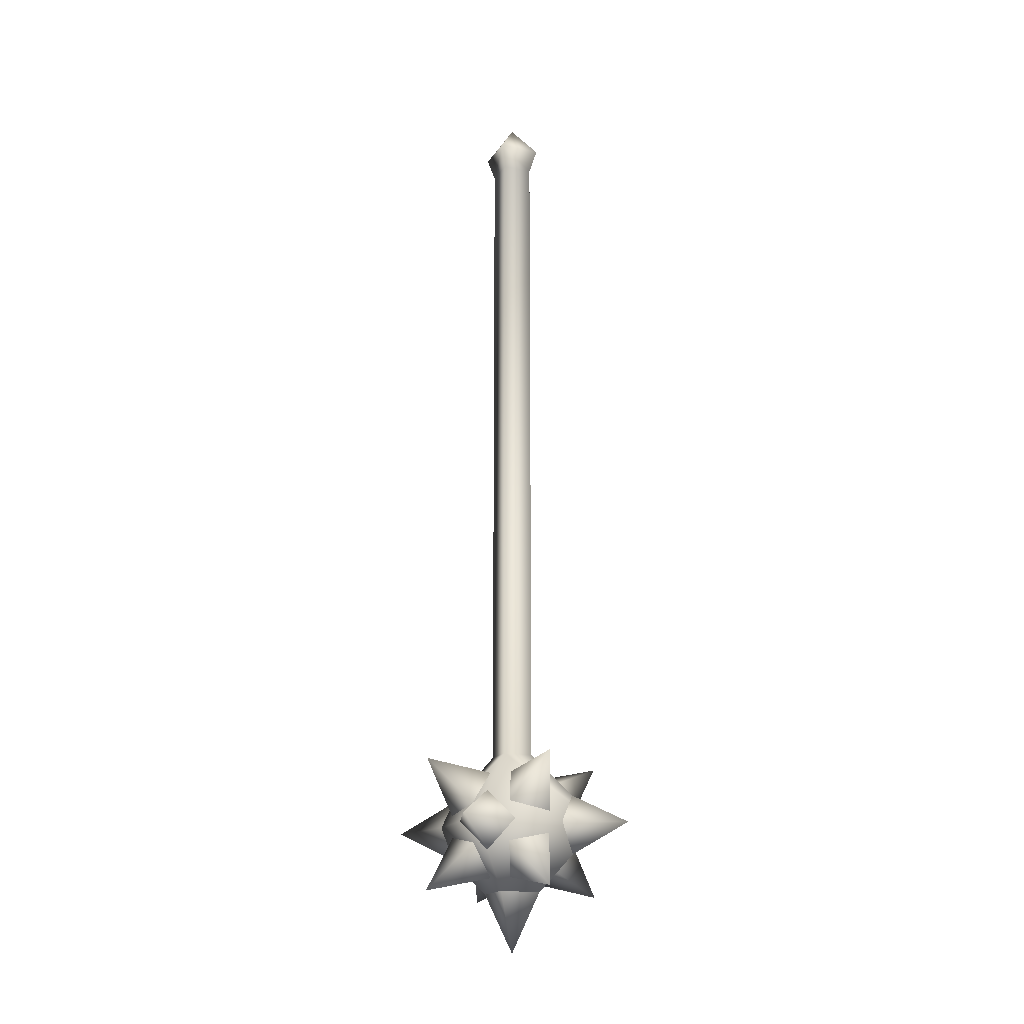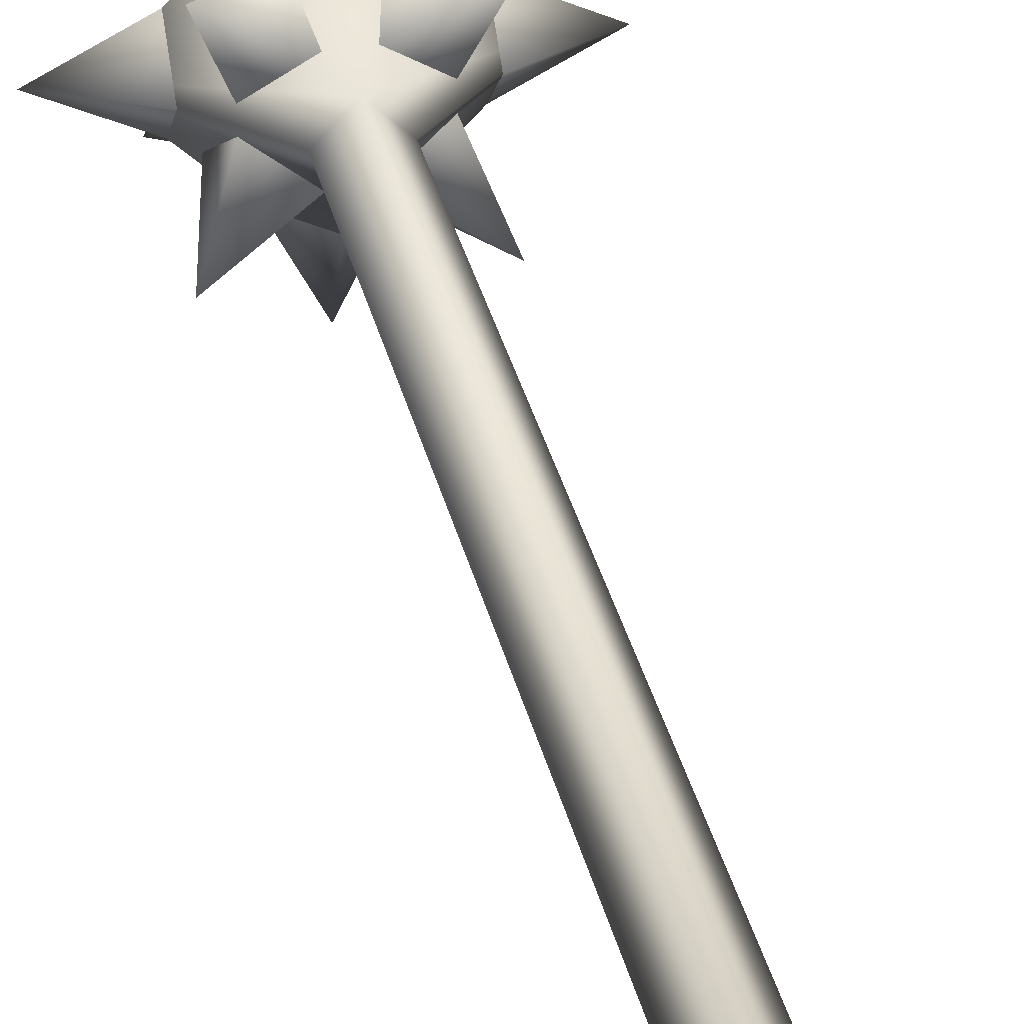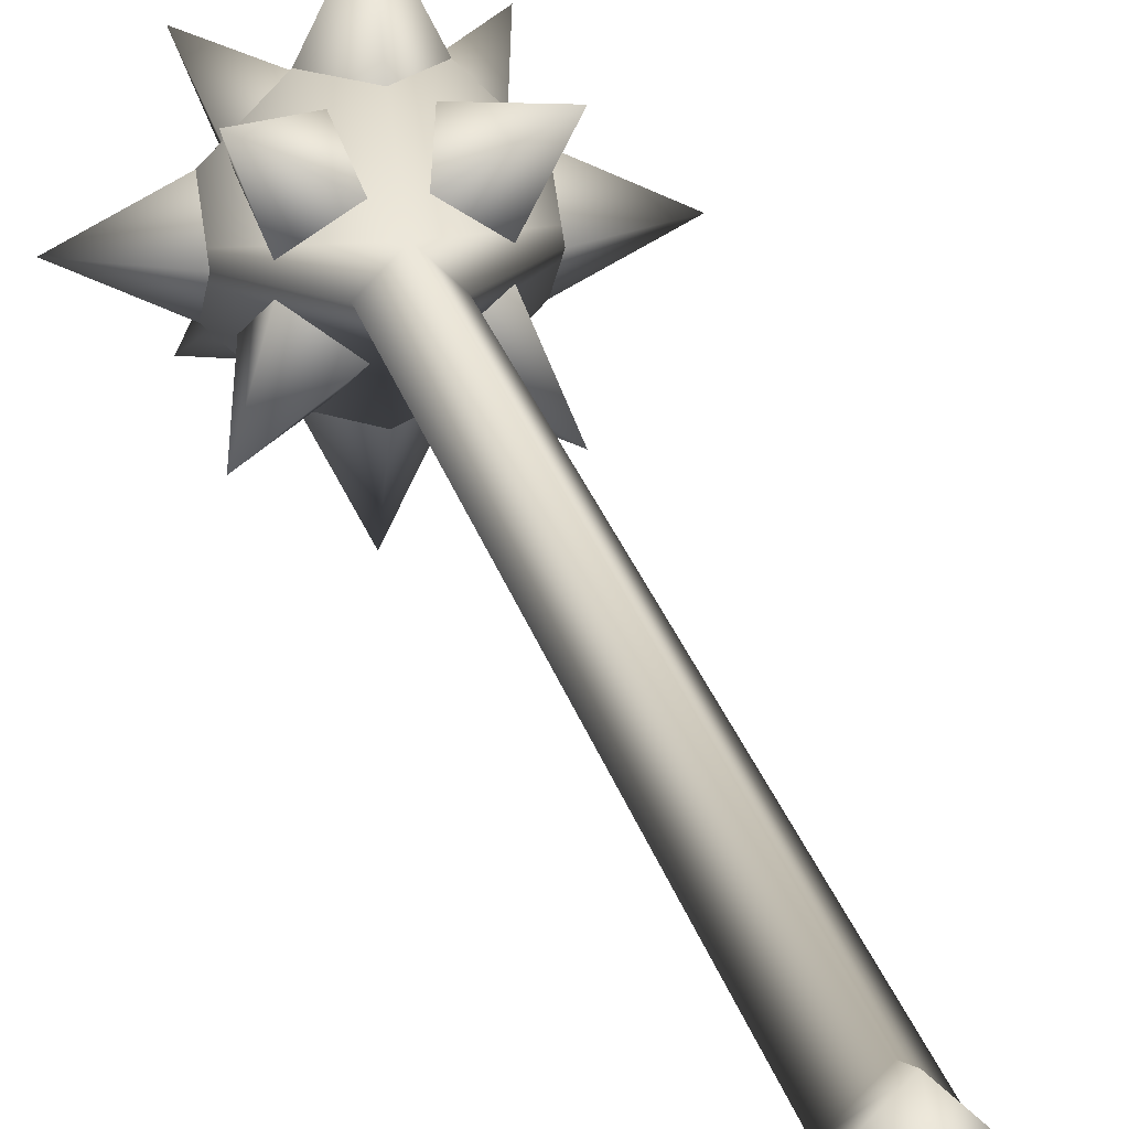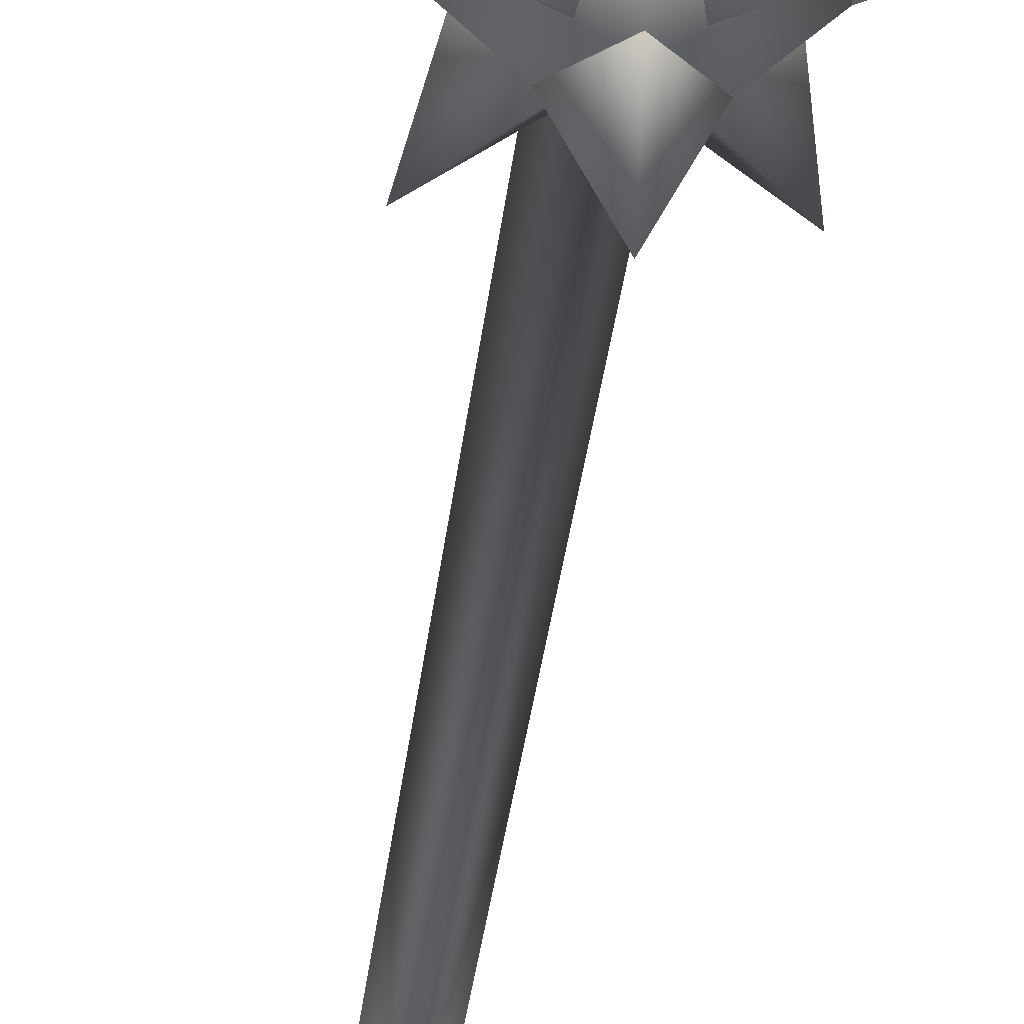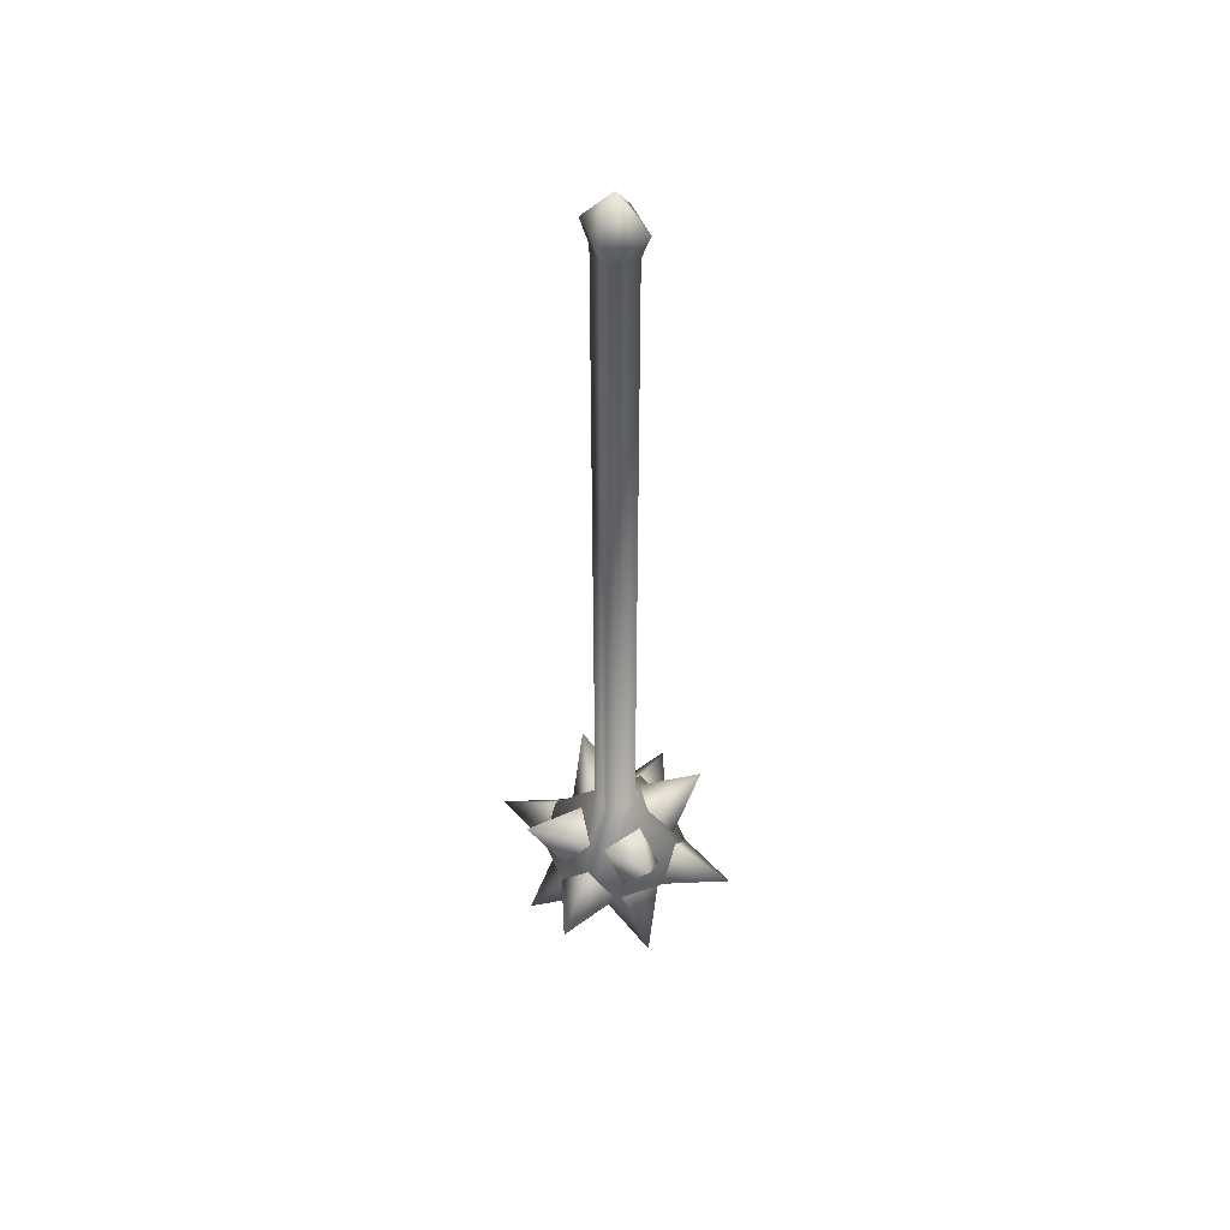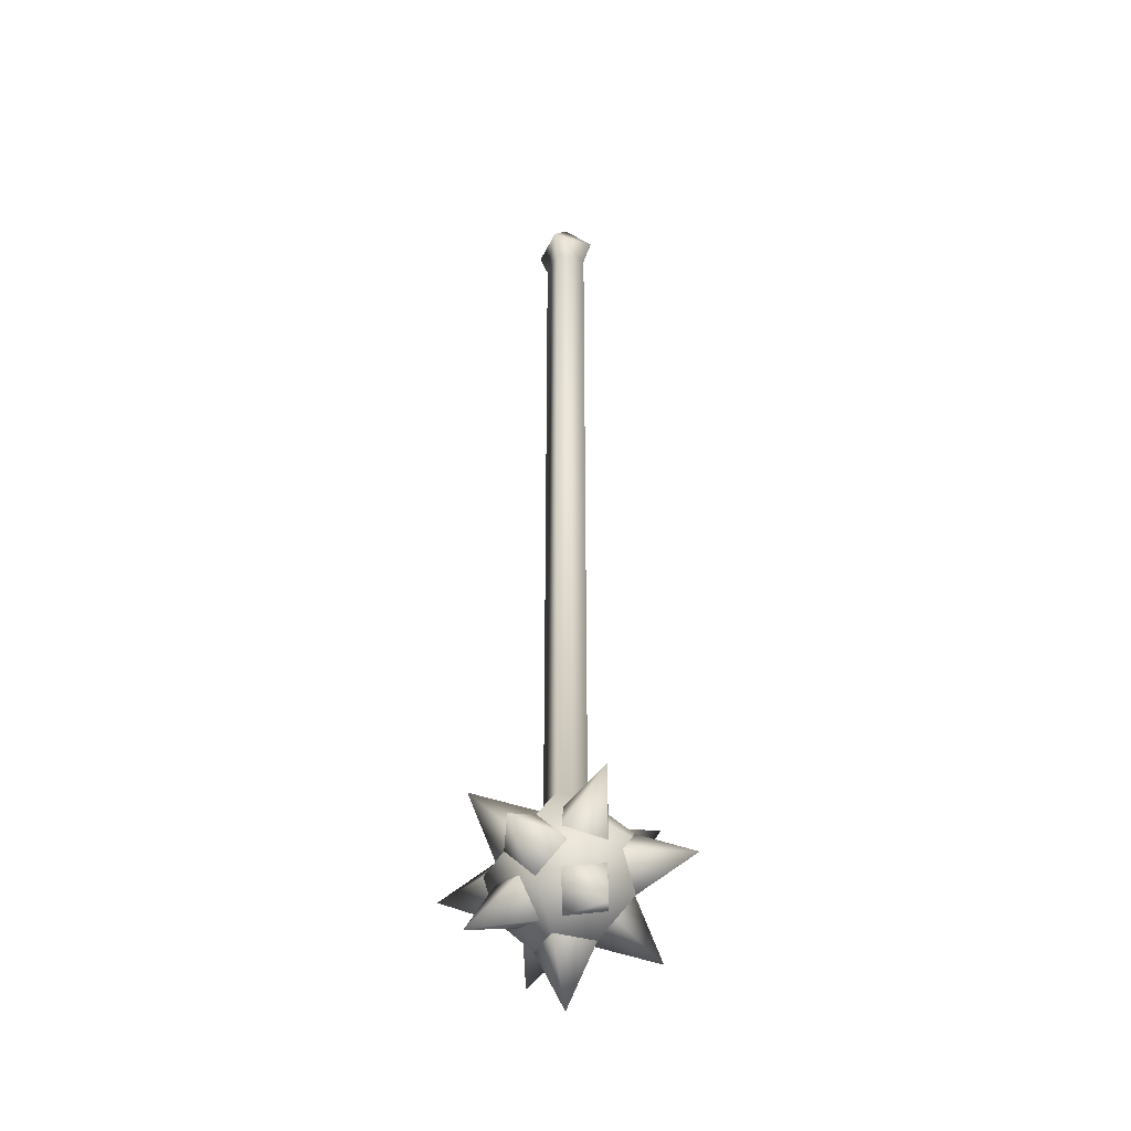
<metadata>
{"format":"obj","ext":"obj","renderer":"f3d","projection":"perspective","resolution":1024,"background":"white","views":[{"elev":-18.1,"azim":21.7,"up":"+Z"},{"elev":33.3,"azim":-12.6,"up":"+Y"},{"elev":21.4,"azim":-11.9,"up":"+Y"},{"elev":-31.8,"azim":174.1,"up":"+Y"},{"elev":47.5,"azim":113.6,"up":"+Z"},{"elev":-36.4,"azim":22.8,"up":"+Z"}]}
</metadata>
<code>
o one_handed_mace_1
v -0.1715 0.05347 -0.6179
v -0.03876 0.05347 -0.4851
v -0.05429 0.05347 0.7733
v -0.03876 0.05347 0.7313
v 0.1717 0.05347 -0.6179
v 6.6e-05 0.2251 -0.6179
v 6.6e-05 0.05347 -0.7895
v 6.6e-05 -0.1181 -0.6179
v 6.6e-05 0.0923 -0.4851
v 0.03889 0.05347 -0.4851
v 6.6e-05 0.05347 0.8324
v 6.6e-05 0.01465 -0.4851
v 6.6e-05 0.1078 0.7733
v 0.05443 0.05347 0.7733
v 6.6e-05 0.01465 0.7313
v 6.6e-05 -0.000887 0.7733
v 6.6e-05 0.0923 0.7313
v 0.03889 0.05347 0.7313
v 6.6e-05 0.1703 -0.5638
v -0.05395 0.1703 -0.6179
v 6.6e-05 0.1703 -0.6719
v 0.05408 0.1703 -0.6179
v 6.6e-05 0.2783 -0.6179
v -0.1168 0.05347 -0.5638
v -0.1168 -0.000541 -0.6179
v -0.1168 0.05347 -0.6719
v -0.1168 0.1075 -0.6179
v -0.2248 0.05347 -0.6179
v 6.6e-05 -0.06334 -0.5638
v 0.05408 -0.06334 -0.6179
v 6.6e-05 -0.06334 -0.6719
v -0.05395 -0.06334 -0.6179
v 6.6e-05 -0.1714 -0.6179
v 0.1169 0.05347 -0.5638
v 0.1169 0.1075 -0.6179
v 0.1169 0.05347 -0.6719
v 0.1169 -0.000541 -0.6179
v 0.2249 0.05347 -0.6179
v 0.05408 0.05347 -0.7347
v 6.6e-05 0.1075 -0.7347
v -0.05395 0.05347 -0.7347
v 6.6e-05 -0.000541 -0.7347
v 6.6e-05 0.05347 -0.8427
v -0.09414 -0.002229 -0.6369
v -0.03404 -0.04648 -0.6532
v -0.01775 -0.002229 -0.7133
v -0.07785 0.04202 -0.697
v -0.1185 -0.06419 -0.7376
v 0.01864 0.1095 -0.5242
v 0.03493 0.1537 -0.5843
v 0.09503 0.1095 -0.6006
v 0.07874 0.06525 -0.5405
v 0.1194 0.1715 -0.4999
v 0.01885 -0.002704 -0.5239
v 0.07895 0.04154 -0.5402
v 0.09524 -0.002704 -0.6003
v 0.03513 -0.04695 -0.584
v 0.1196 -0.06467 -0.4995
v -0.09387 0.1089 -0.6367
v -0.07758 0.06462 -0.6968
v -0.01748 0.1089 -0.7131
v -0.03377 0.1531 -0.653
v -0.1182 0.1708 -0.7375
v 0.09403 -0.002704 -0.6366
v 0.07775 0.04154 -0.6967
v 0.01765 -0.002704 -0.713
v 0.03393 -0.04695 -0.6529
v 0.1184 -0.06467 -0.7374
v -0.01882 0.1089 -0.5239
v -0.07892 0.06462 -0.5402
v -0.09521 0.1089 -0.6003
v -0.03511 0.1531 -0.584
v -0.1196 0.1708 -0.4995
v -0.01895 -0.002229 -0.5237
v -0.03524 -0.04648 -0.5838
v -0.09534 -0.002229 -0.6
v -0.07905 0.04202 -0.5399
v -0.1197 -0.06419 -0.4993
v 0.09369 0.1095 -0.6364
v 0.03359 0.1537 -0.6527
v 0.0173 0.1095 -0.7128
v 0.0774 0.06525 -0.6965
v 0.1181 0.1715 -0.7372
f 16 4 15
f 8 1 7
f 1 6 7
f 13 4 3
f 17 2 4
f 4 12 15
f 9 1 2
f 12 1 8
f 11 13 3
f 11 3 16
f 16 18 14
f 8 7 5
f 5 7 6
f 18 13 14
f 10 17 18
f 12 18 15
f 5 9 10
f 5 12 8
f 11 14 13
f 11 16 14
f 19 23 20
f 20 23 21
f 21 23 22
f 22 23 19
f 24 28 25
f 25 28 26
f 26 28 27
f 27 28 24
f 29 33 30
f 30 33 31
f 31 33 32
f 32 33 29
f 34 38 35
f 35 38 36
f 36 38 37
f 37 38 34
f 39 43 40
f 40 43 41
f 41 43 42
f 42 43 39
f 44 48 45
f 45 48 46
f 46 48 47
f 47 48 44
f 49 53 50
f 50 53 51
f 51 53 52
f 52 53 49
f 54 58 55
f 55 58 56
f 56 58 57
f 57 58 54
f 59 63 60
f 60 63 61
f 61 63 62
f 62 63 59
f 64 68 65
f 65 68 66
f 66 68 67
f 67 68 64
f 69 73 70
f 70 73 71
f 71 73 72
f 72 73 69
f 74 78 75
f 75 78 76
f 76 78 77
f 77 78 74
f 79 83 80
f 80 83 81
f 81 83 82
f 82 83 79
f 16 3 4
f 13 17 4
f 17 9 2
f 4 2 12
f 9 6 1
f 12 2 1
f 16 15 18
f 18 17 13
f 10 9 17
f 12 10 18
f 5 6 9
f 5 10 12

</code>
